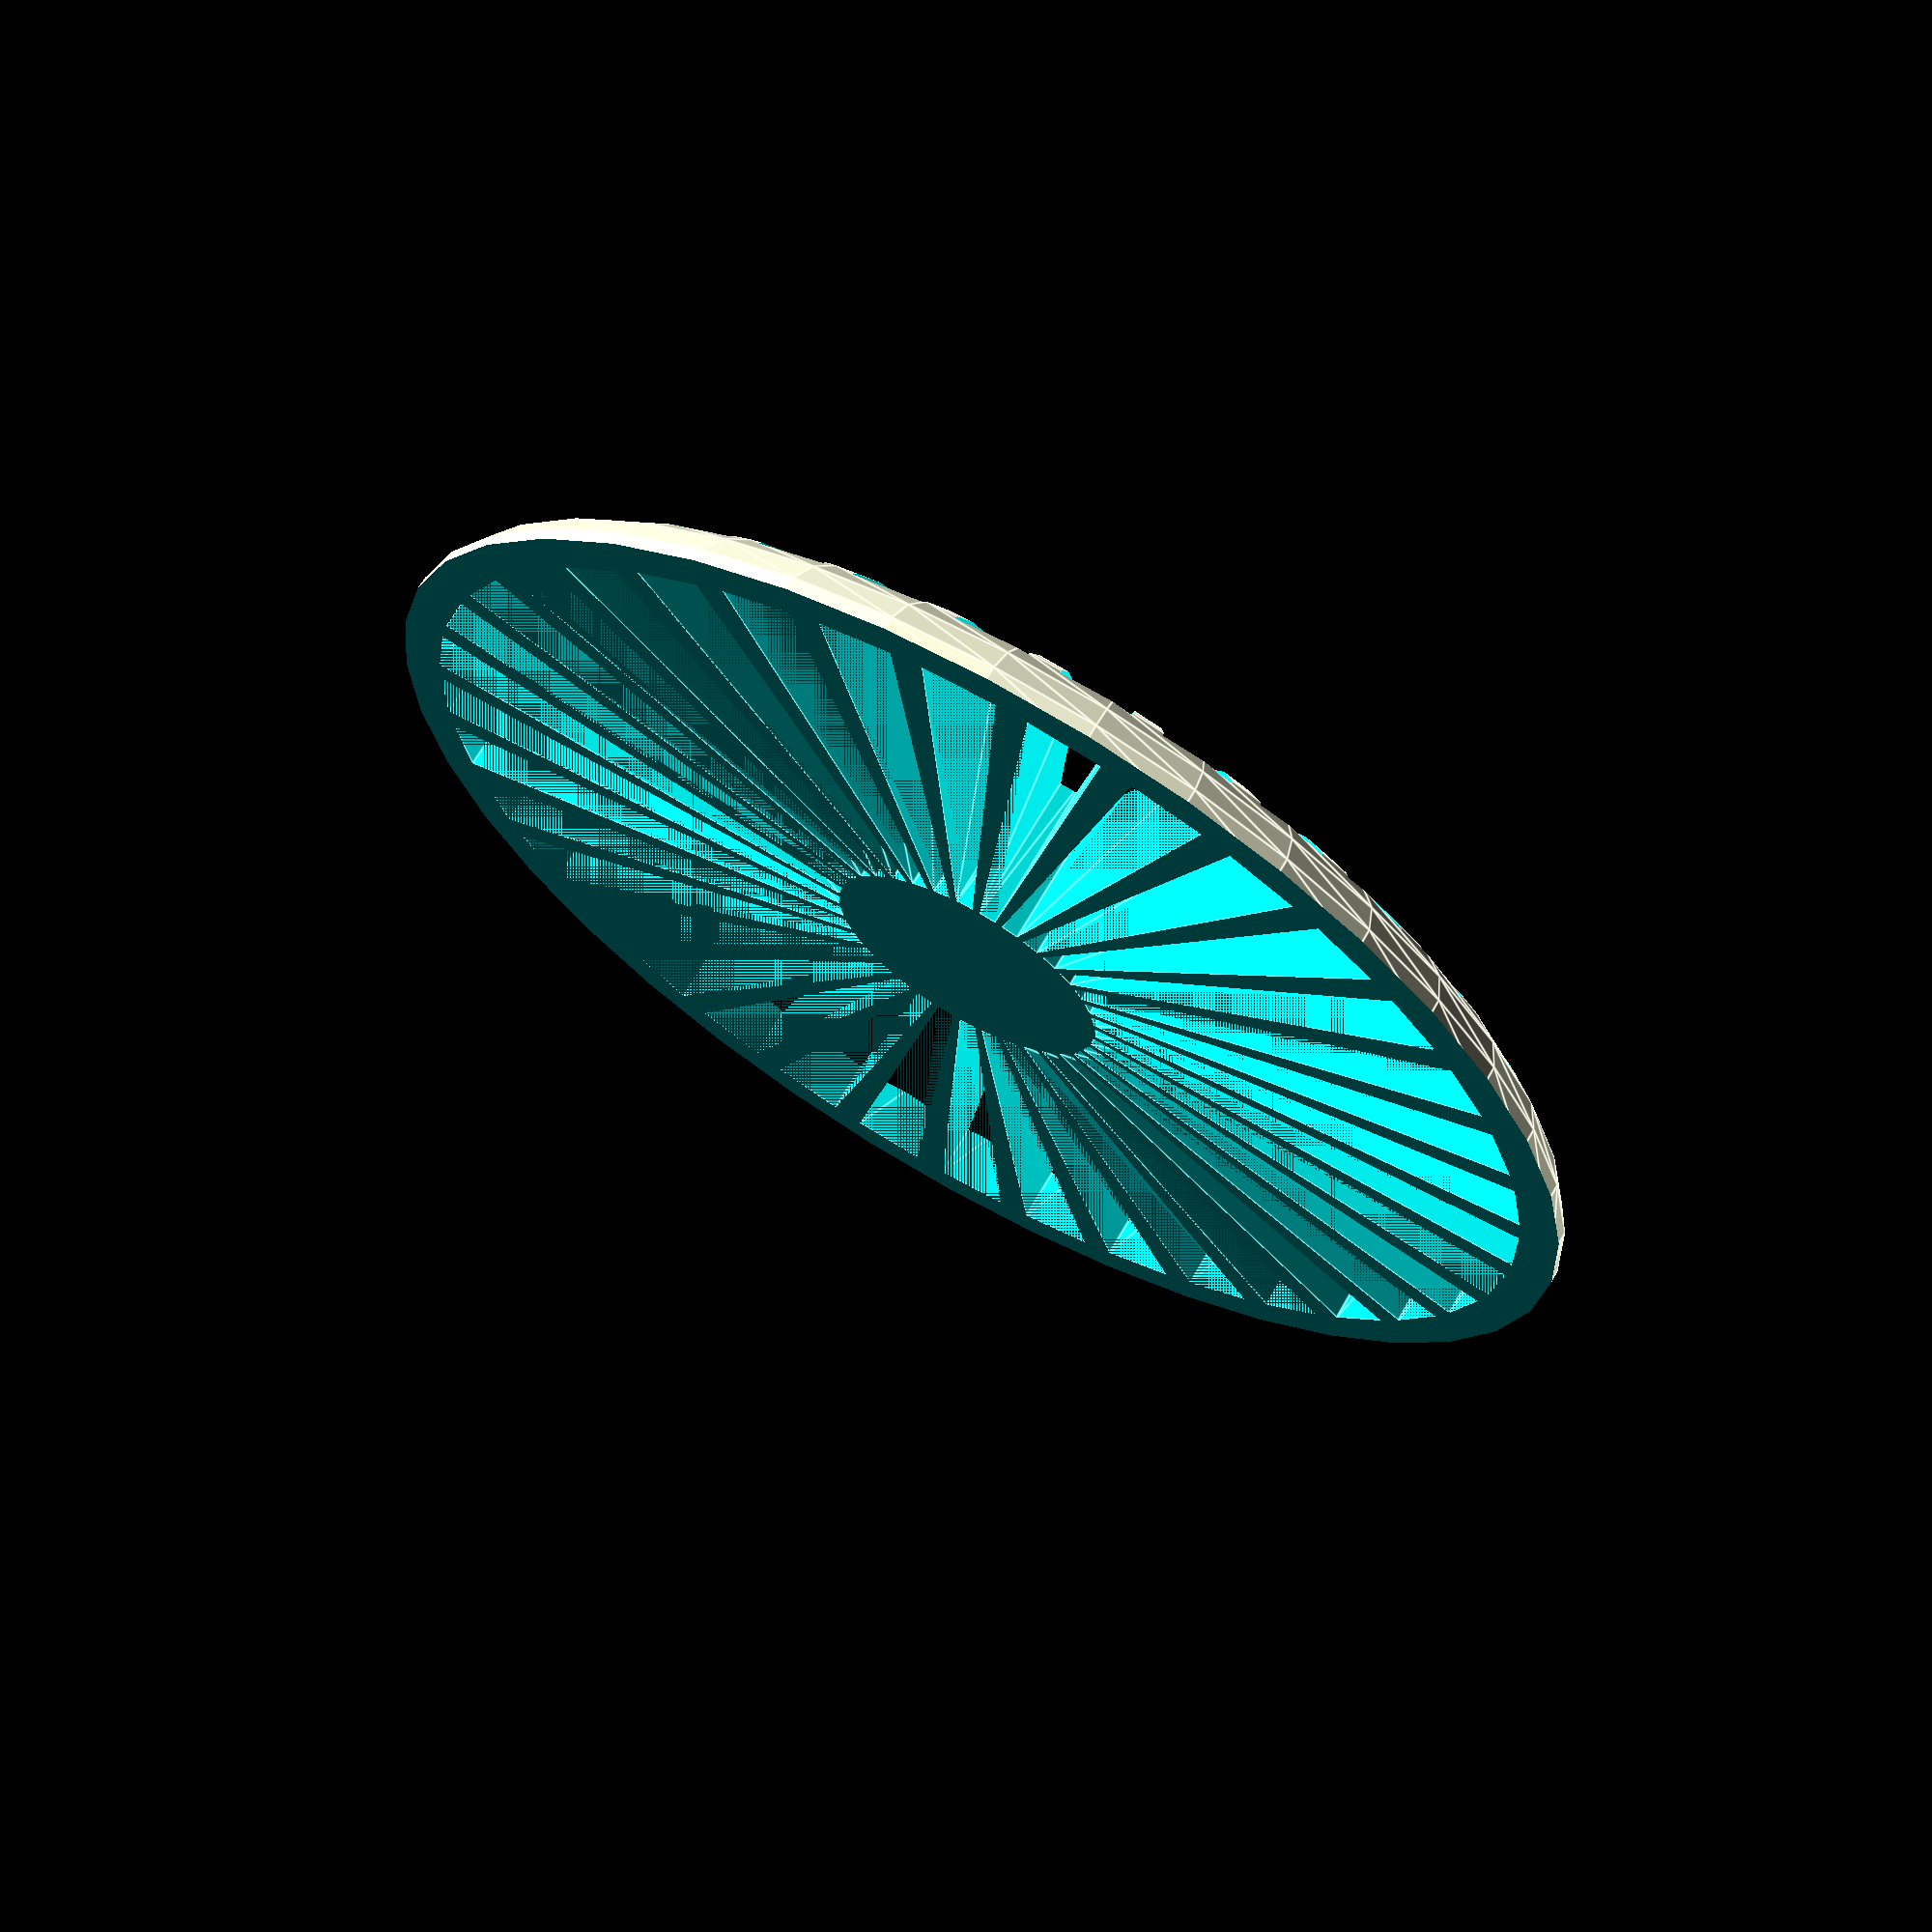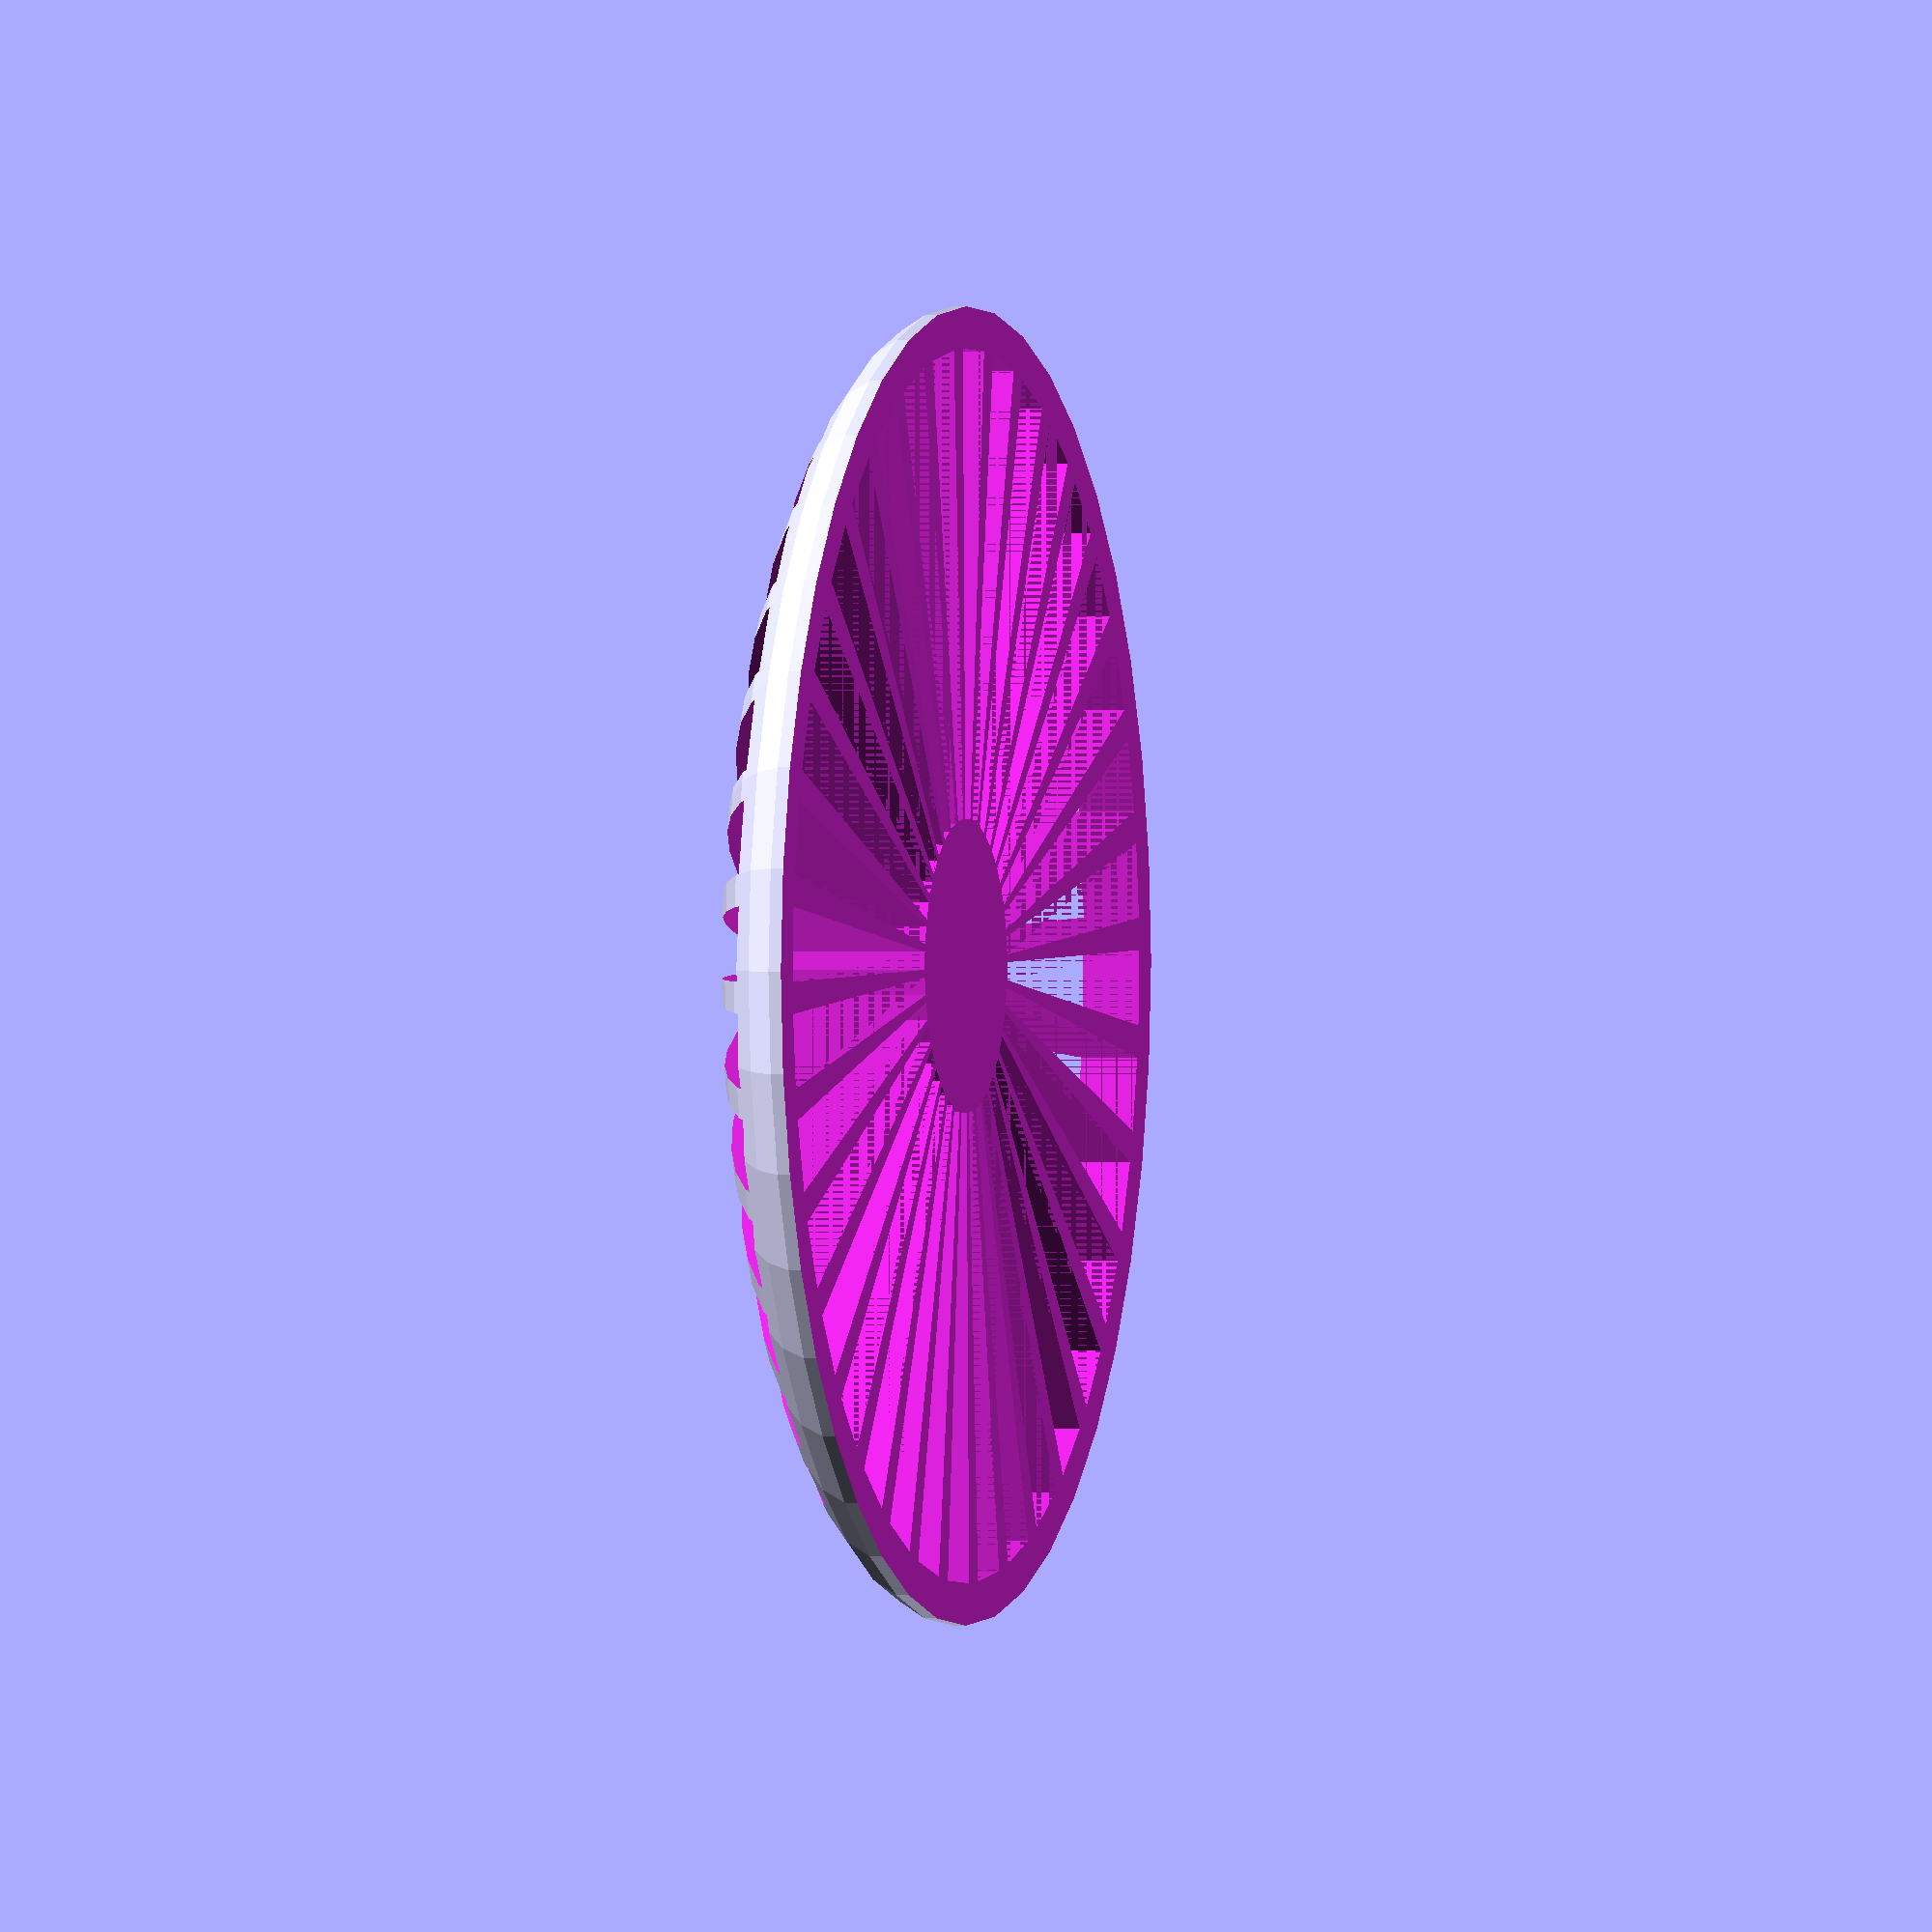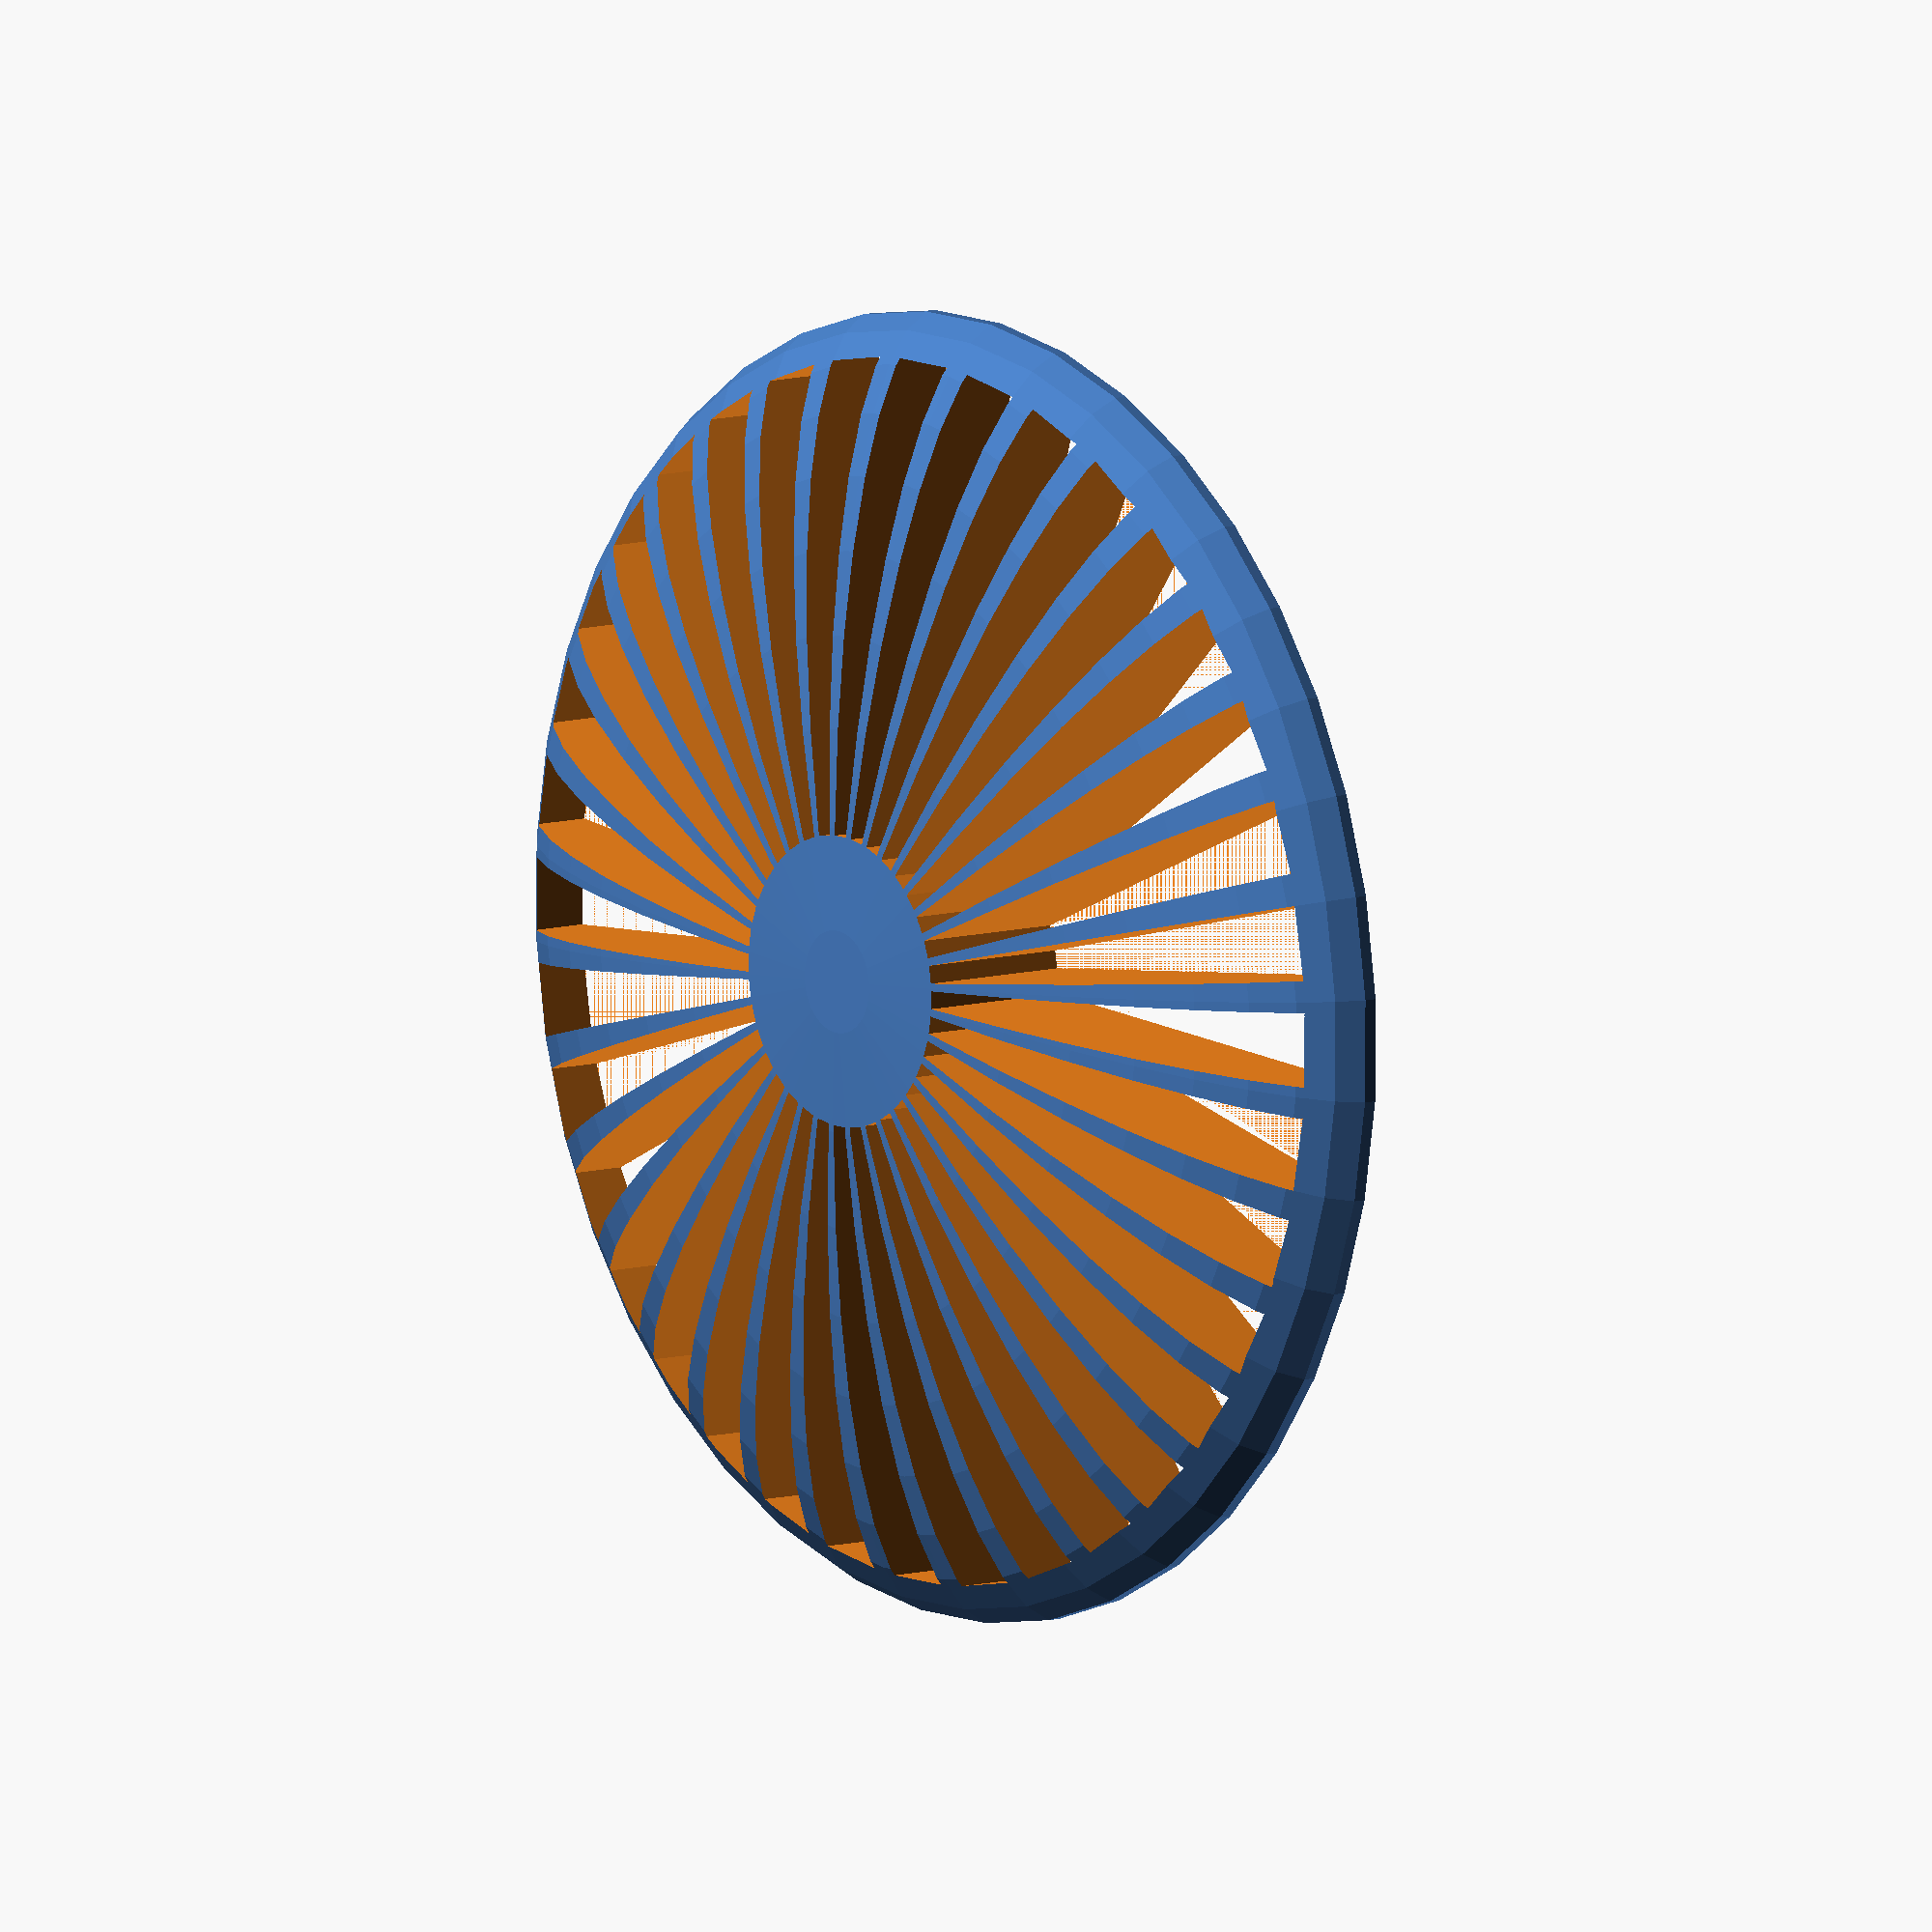
<openscad>
$fn=40;

//motor_screw_ccr();
//motor_screw_cr();
//body();
foot();
module foot() {
            scale([1,1,0.25])
            difference() {
                sphere(45);
                translate([-50,-50,0]) cube(100,0);
                for(i = [0:1:36]) {
    rotate([0,0,10 * i]) translate([0,0,-50]) rotate_extrude(angle=7) translate([10,0,0]) square([32,50],0);
                }
            }
            //linear_extrude(5) circle(45);
}

module wide_screw_m3() {
    union() {
        linear_extrude(50) circle(r=1.7);
        linear_extrude(30) circle(r=4.0);
        translate([-4,-20,0]) cube([8,20,30]);
    }
}

module wide_nat_m3() {
    union() {
        linear_extrude(3) circle(r=4.0);
        translate([-4,-20,0]) cube([8,20,3]);
    }
}

module screw_m3() {
    union() {
        linear_extrude(40) circle(r=1.7);
        linear_extrude(20) circle(r=3.3);
    }
}
module body_union() {
    difference() {
        union() {
            translate([0,0,85]) sphere(45);
            linear_extrude(85) circle(45);
            //translate([-50,0,85]) rotate([0,90,0]) linear_extrude(100) circle(38);
        }
        for(i = [0: 1: 24]) {
            rotate([-10, 0, 15 * i]) translate([0,0,35]) rotate([90,0,0]) linear_extrude(100) circle(4);
            rotate([-10, 0, 7 + 15 * i]) translate([0,0,25]) rotate([90,0,0]) linear_extrude(100) circle(4);
        }
    }
}

module body_diff() {
    translate([0,0,49]) linear_extrude(30) circle(30);
    linear_extrude(45) circle(42);
    translate([-50,0,85]) rotate([0,90,0]) linear_extrude(100) circle(36);
    translate([9.25,0,68]) rotate([0,180,0]) screw_m3();
    translate([-9.25,0,68]) rotate([0,180,0]) screw_m3();
    translate([0,8,68]) rotate([0,180,0]) screw_m3();
    translate([0,-8,68]) rotate([0,180,0]) screw_m3();
    translate([9.25,8,45]) linear_extrude(10) circle(3);
    translate([-9.25,8,45]) linear_extrude(10) circle(3);
    translate([0,0,45]) linear_extrude(2) circle(4);
    //18.5
    //16
    
    translate([10,-40,95]) rotate([180,0,180]) wide_screw_m3();
    translate([-10,-40,95]) rotate([180,0,180]) wide_screw_m3();
    translate([10,-40,55]) rotate([180,0,180]) wide_nat_m3();
    translate([-10,-40,55]) rotate([180,0,180]) wide_nat_m3();
    
    //wire
    translate([-50,32,64]) rotate([0,90,0]) linear_extrude(100) circle(4);
    //cut
    translate([-50,-100,60]) cube([100,100,0.2]);
}

module body() {
    difference() {
        union() {
            translate([0,85,85]) rotate([90,0,0]) body_union();
            body_union();
        }
        body_diff();
        translate([0,85,85]) rotate([90,180,0]) body_diff();
    }
}

module motor_screw_ccr() {
    translate([0,0,23]) linear_extrude(7) difference() {
        circle(15);
        circle(1.6);
    }
    linear_extrude(23) difference() {
        circle(15);
        circle(14);
    }

    translate([0,0,28]) linear_extrude(2) difference() {
        circle(30);
        circle(28);
    }
    linear_extrude(2) difference() {
        circle(30);
        circle(28);
    }

    for(i = [0:1:3]) {
        rotate([0,0,90 * i]) linear_extrude(30, twist=60,convexity=10) translate([15,0,0]) square([15,2],0);
    }
}

module motor_screw_cr() {
    translate([0,0,23]) linear_extrude(7) difference() {
        circle(15);
        circle(1.6);
    }
    linear_extrude(23) difference() {
        circle(15);
        circle(14);
    }

    translate([0,0,28]) linear_extrude(2) difference() {
        circle(30);
        circle(28);
    }
    linear_extrude(2) difference() {
        circle(30);
        circle(28);
    }

    for(i = [0:1:3]) {
        rotate([0,0,90 * i]) linear_extrude(30, twist=-60,convexity=10) translate([15,0,0]) square([15,2],0);
    }
}



</openscad>
<views>
elev=113.3 azim=82.8 roll=150.2 proj=p view=edges
elev=359.5 azim=36.0 roll=286.3 proj=o view=solid
elev=171.1 azim=193.1 roll=308.5 proj=o view=wireframe
</views>
